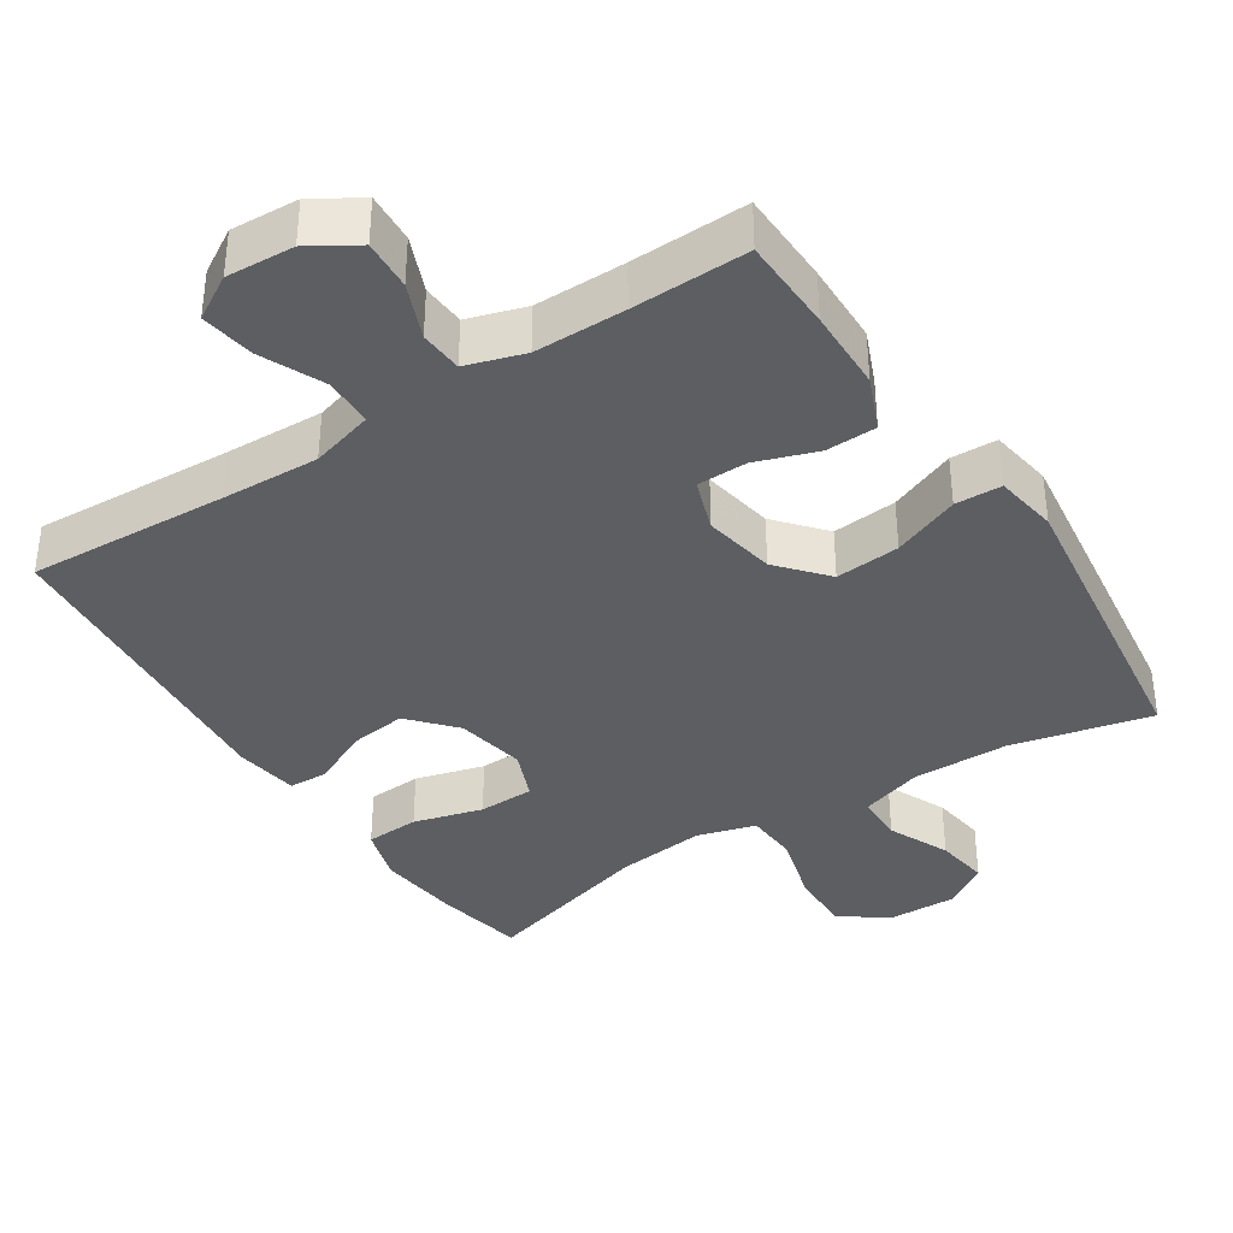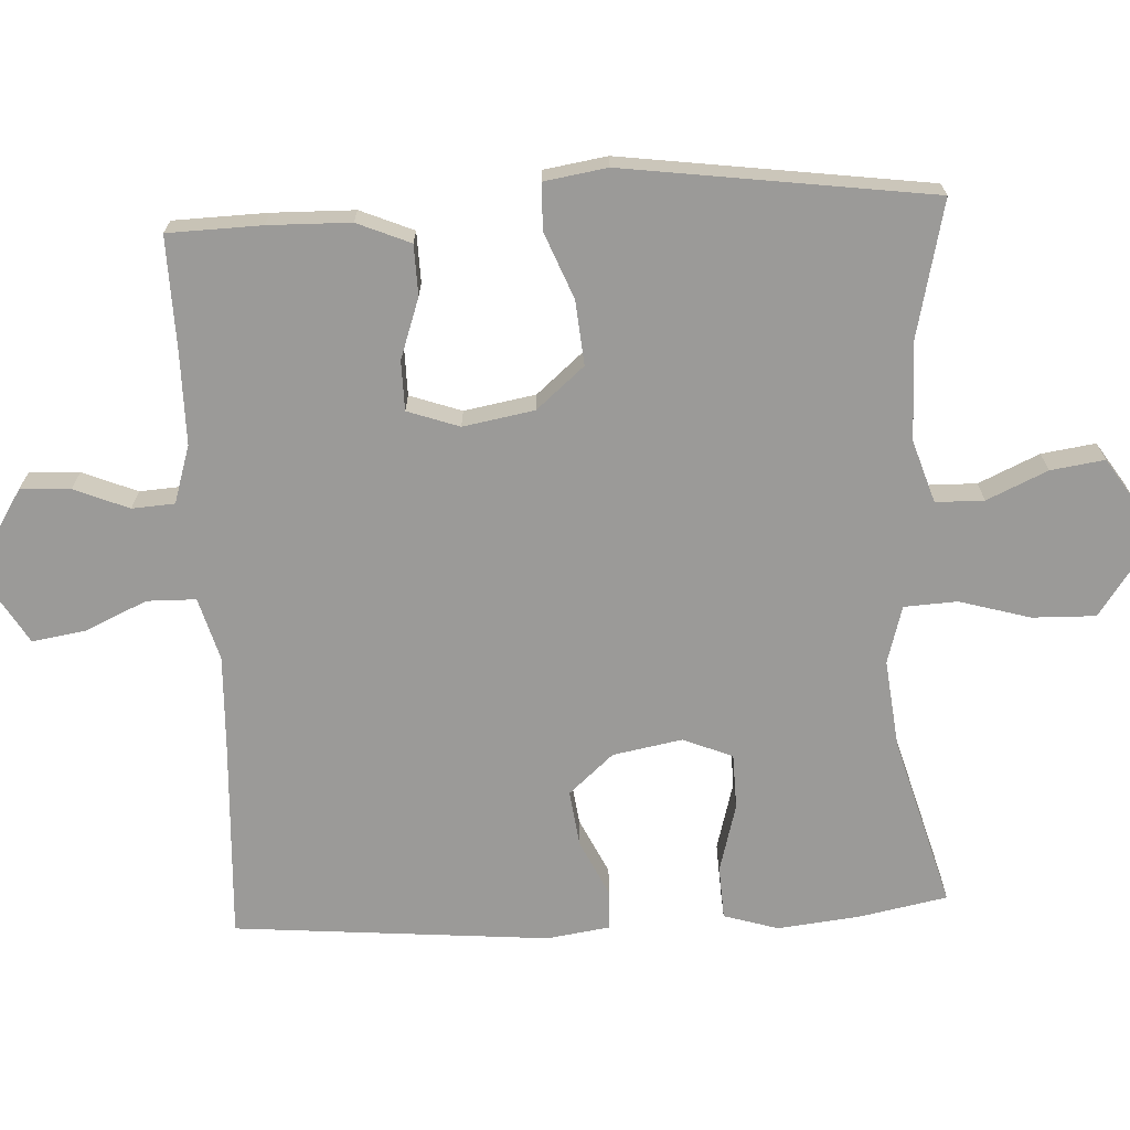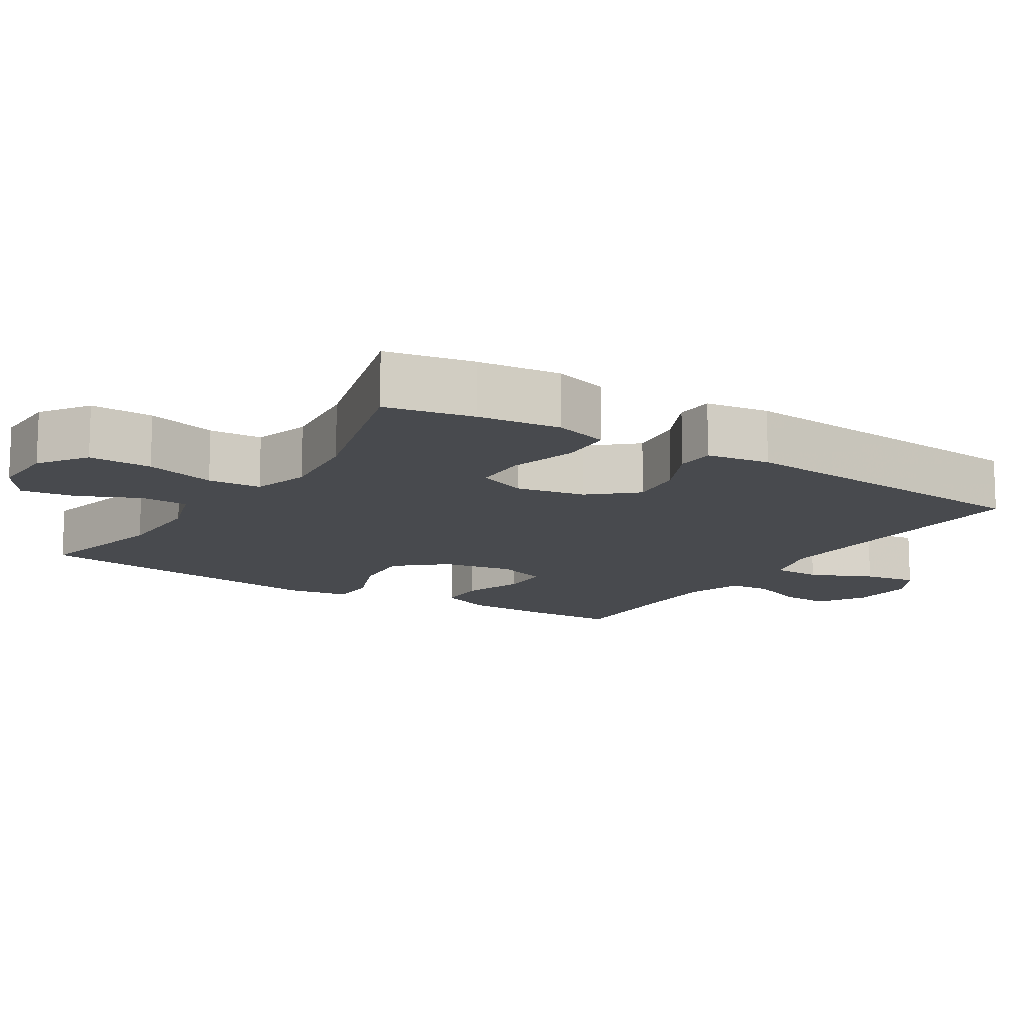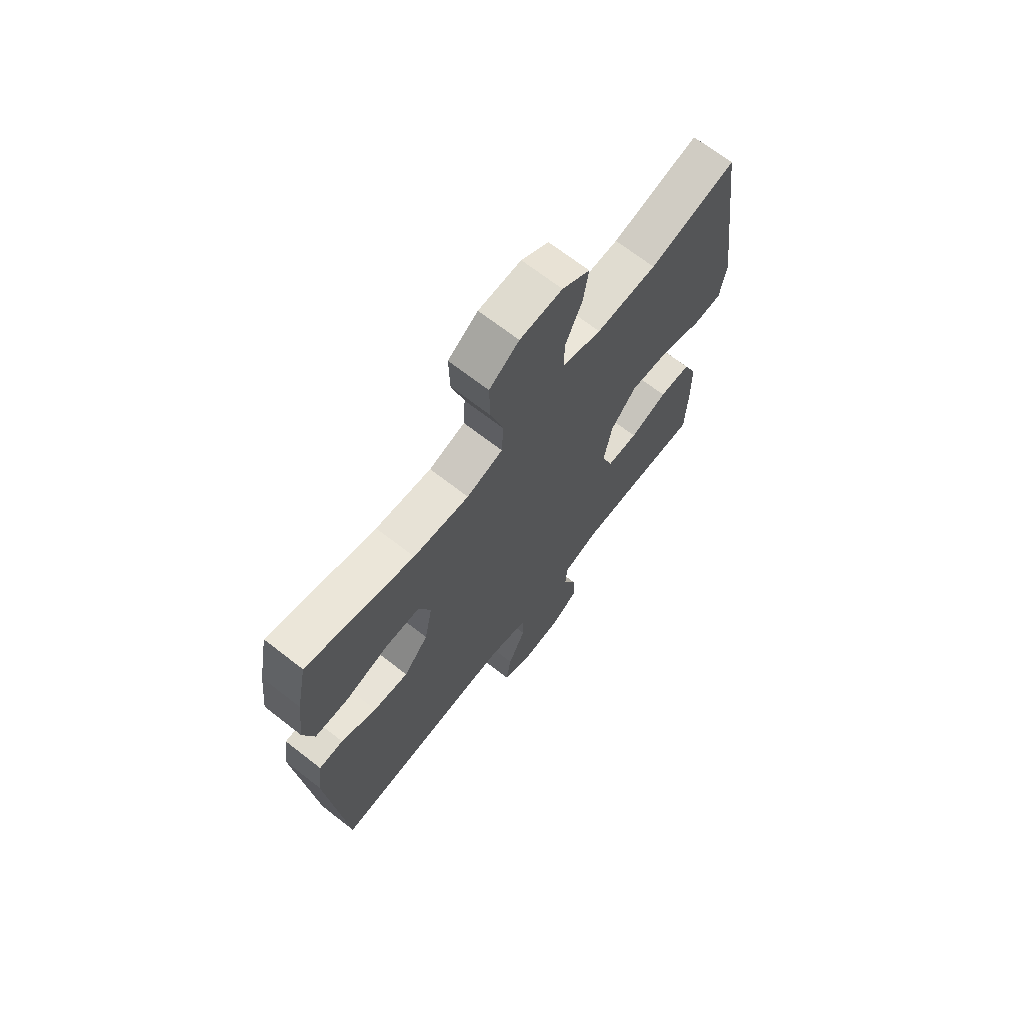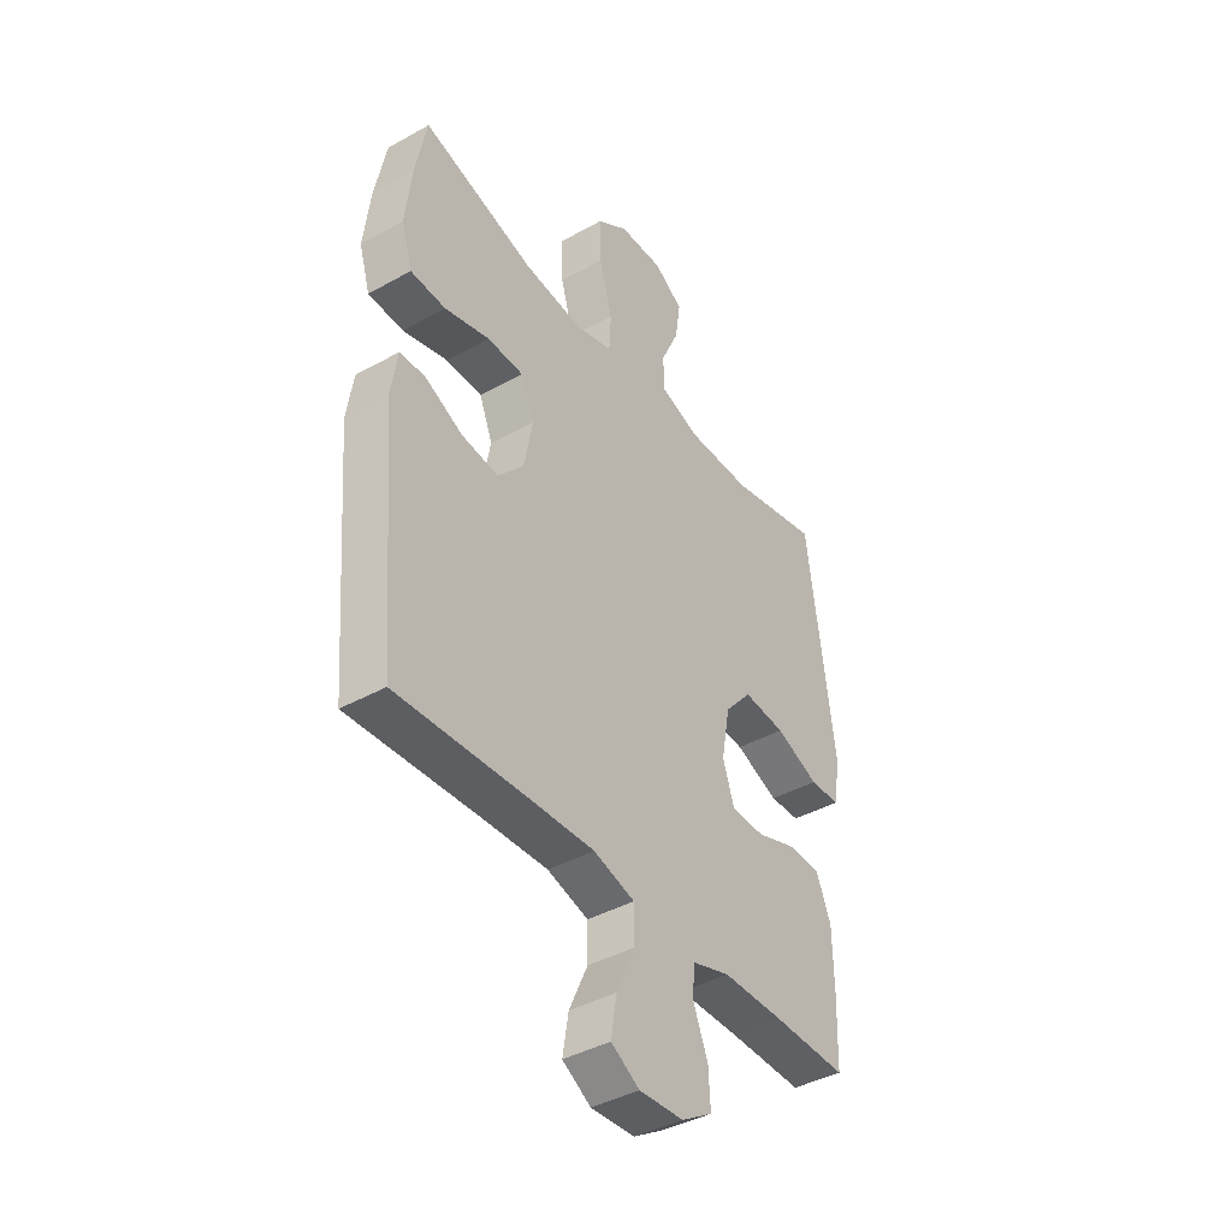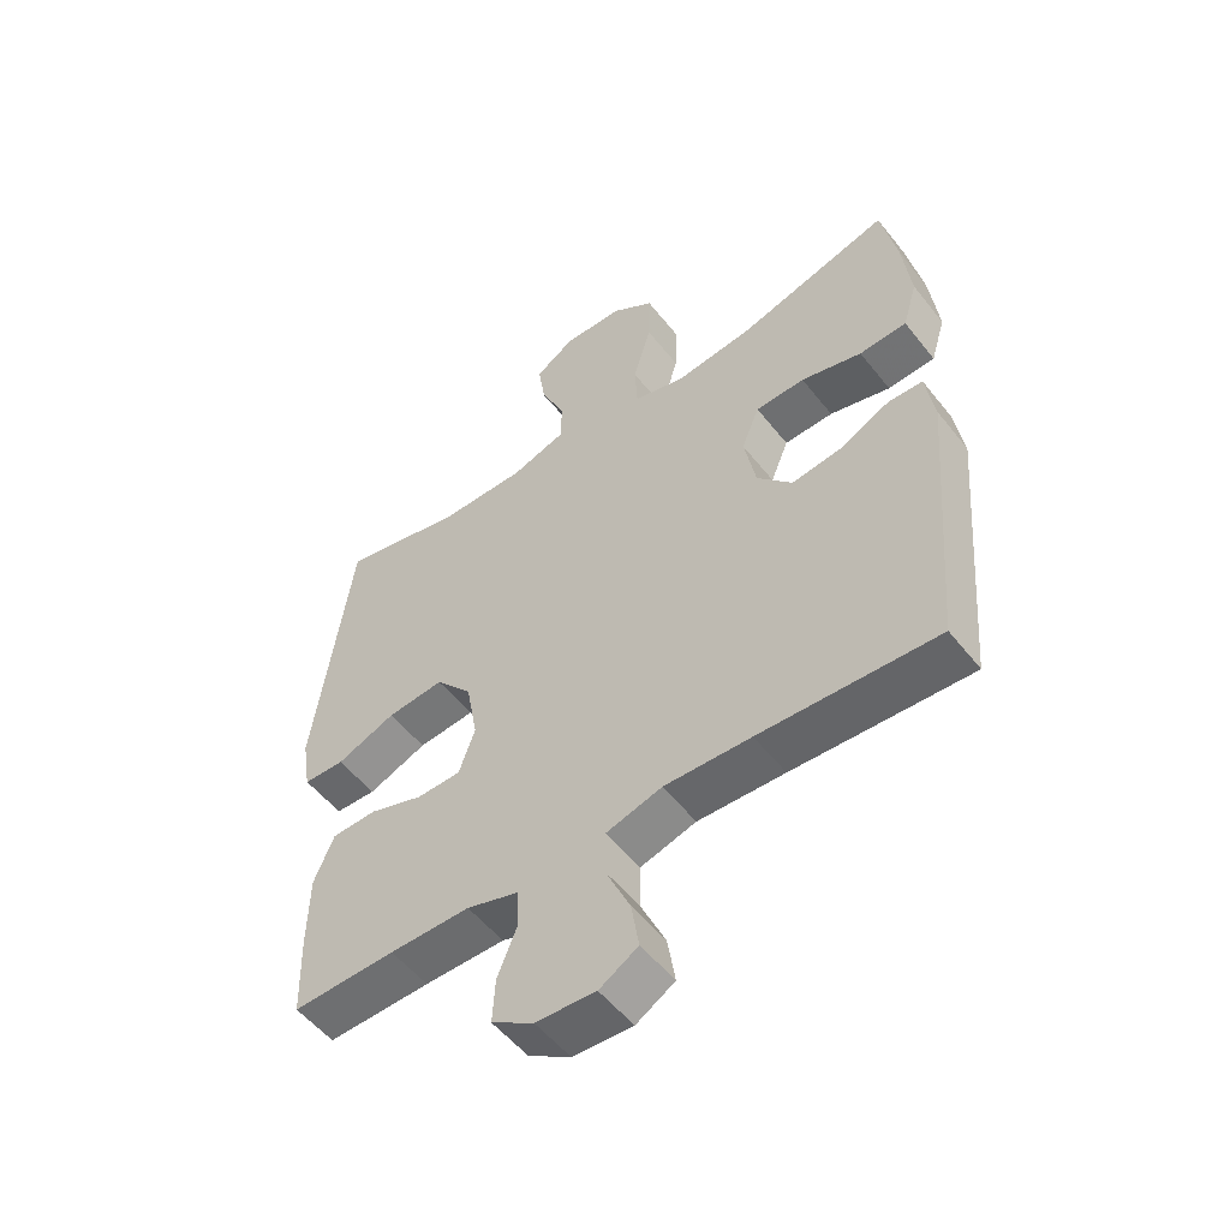
<metadata>
{"format":"obj","ext":"obj","renderer":"f3d","projection":"perspective","resolution":1024,"background":"white","views":[{"elev":-37.4,"azim":-147.0,"up":"+Y"},{"elev":-69.4,"azim":-87.2,"up":"+Y"},{"elev":-13.2,"azim":57.7,"up":"+Y"},{"elev":69.2,"azim":127.9,"up":"+Z"},{"elev":-41.0,"azim":124.2,"up":"+Z"},{"elev":-53.6,"azim":37.5,"up":"+Z"}]}
</metadata>
<code>
v 0.5 0.07 0.5
v 0.524 0.07 0.378
v 0.537 0.07 0.263
v 0.514 0.07 0.187
v 0.44 0.07 0.183
v 0.345 0.07 0.209
v 0.268 0.07 0.207
v 0.24 0.07 0.138
v 0.258 0.07 0.042
v 0.313 0.07 -0.02
v 0.391 0.07 -0.01
v 0.47 0.07 0.028
v 0.524 0.07 0.026
v 0.537 0.07 -0.062
v 0.5 0.07 -0.5
v 0.224 0.07 -0.486
v 0.089 0.07 -0.481
v 0.002 0.07 -0.506
v 0.001 0.07 -0.574
v 0.04 0.07 -0.66
v 0.052 0.07 -0.734
v -0.008 0.07 -0.77
v -0.101 0.07 -0.765
v -0.166 0.07 -0.725
v -0.162 0.07 -0.656
v -0.131 0.07 -0.58
v -0.135 0.07 -0.521
v -0.215 0.07 -0.496
v -0.34 0.07 -0.496
v -0.5 0.07 -0.5
v -0.504 0.07 -0.37
v -0.502 0.07 -0.256
v -0.471 0.07 -0.182
v -0.401 0.07 -0.18
v -0.317 0.07 -0.209
v -0.248 0.07 -0.208
v -0.223 0.07 -0.136
v -0.241 0.07 -0.037
v -0.298 0.07 0.029
v -0.387 0.07 0.021
v -0.479 0.07 -0.016
v -0.543 0.07 -0.014
v -0.557 0.07 0.073
v -0.5 0.07 0.5
v -0.308 0.07 0.456
v -0.174 0.07 0.455
v -0.088 0.07 0.483
v -0.087 0.07 0.55
v -0.125 0.07 0.634
v -0.136 0.07 0.709
v -0.075 0.07 0.749
v 0.019 0.07 0.747
v 0.085 0.07 0.701
v 0.083 0.07 0.613
v 0.055 0.07 0.515
v 0.059 0.07 0.441
v 0.139 0.07 0.418
v 0.262 0.07 0.432
v 0.5 0 0.5
v 0.524 0 0.378
v 0.537 0 0.263
v 0.514 0 0.187
v 0.44 0 0.183
v 0.345 0 0.209
v 0.268 0 0.207
v 0.24 0 0.138
v 0.258 0 0.042
v 0.313 0 -0.02
v 0.391 0 -0.01
v 0.47 0 0.028
v 0.524 0 0.026
v 0.537 0 -0.062
v 0.5 0 -0.5
v 0.224 0 -0.486
v 0.089 0 -0.481
v 0.002 0 -0.506
v 0.001 0 -0.574
v 0.04 0 -0.66
v 0.052 0 -0.734
v -0.008 0 -0.77
v -0.101 0 -0.765
v -0.166 0 -0.725
v -0.162 0 -0.656
v -0.131 0 -0.58
v -0.135 0 -0.521
v -0.215 0 -0.496
v -0.34 0 -0.496
v -0.5 0 -0.5
v -0.504 0 -0.37
v -0.502 0 -0.256
v -0.471 0 -0.182
v -0.401 0 -0.18
v -0.317 0 -0.209
v -0.248 0 -0.208
v -0.223 0 -0.136
v -0.241 0 -0.037
v -0.298 0 0.029
v -0.387 0 0.021
v -0.479 0 -0.016
v -0.543 0 -0.014
v -0.557 0 0.073
v -0.5 0 0.5
v -0.308 0 0.456
v -0.174 0 0.455
v -0.088 0 0.483
v -0.087 0 0.55
v -0.125 0 0.634
v -0.136 0 0.709
v -0.075 0 0.749
v 0.019 0 0.747
v 0.085 0 0.701
v 0.083 0 0.613
v 0.055 0 0.515
v 0.059 0 0.441
v 0.139 0 0.418
v 0.262 0 0.432
f 52 53 54 55
f 52 55 56
f 51 52 56
f 48 49 50 51
f 47 48 51 56
f 46 47 56 57
f 42 43 44 45
f 40 41 42 45
f 39 40 45 46
f 38 39 46 57
f 32 33 34 35
f 32 35 36
f 29 30 31 32
f 28 29 32 36
f 27 28 36 37
f 23 24 25 26
f 23 26 27
f 22 23 27
f 19 20 21 22
f 18 19 22 27
f 17 18 27 37
f 13 14 15 16
f 11 12 13 16
f 10 11 16 17
f 9 10 17 37
f 3 4 5 6
f 3 6 7
f 58 1 2 3
f 58 3 7
f 57 58 7 8
f 37 38 57
f 8 9 37 57
f 113 112 111 110
f 114 113 110
f 114 110 109
f 109 108 107 106
f 114 109 106 105
f 115 114 105 104
f 103 102 101 100
f 103 100 99 98
f 104 103 98 97
f 115 104 97 96
f 93 92 91 90
f 94 93 90
f 90 89 88 87
f 94 90 87 86
f 95 94 86 85
f 84 83 82 81
f 85 84 81
f 85 81 80
f 80 79 78 77
f 85 80 77 76
f 95 85 76 75
f 74 73 72 71
f 74 71 70 69
f 75 74 69 68
f 95 75 68 67
f 64 63 62 61
f 65 64 61
f 61 60 59 116
f 65 61 116
f 66 65 116 115
f 115 96 95
f 115 95 67 66
f 1 59 60 2
f 2 60 61 3
f 3 61 62 4
f 4 62 63 5
f 5 63 64 6
f 6 64 65 7
f 7 65 66 8
f 8 66 67 9
f 9 67 68 10
f 10 68 69 11
f 11 69 70 12
f 12 70 71 13
f 13 71 72 14
f 14 72 73 15
f 15 73 74 16
f 16 74 75 17
f 17 75 76 18
f 18 76 77 19
f 19 77 78 20
f 20 78 79 21
f 21 79 80 22
f 22 80 81 23
f 23 81 82 24
f 24 82 83 25
f 25 83 84 26
f 26 84 85 27
f 27 85 86 28
f 28 86 87 29
f 29 87 88 30
f 30 88 89 31
f 31 89 90 32
f 32 90 91 33
f 33 91 92 34
f 34 92 93 35
f 35 93 94 36
f 36 94 95 37
f 37 95 96 38
f 38 96 97 39
f 39 97 98 40
f 40 98 99 41
f 41 99 100 42
f 42 100 101 43
f 43 101 102 44
f 44 102 103 45
f 45 103 104 46
f 46 104 105 47
f 47 105 106 48
f 48 106 107 49
f 49 107 108 50
f 50 108 109 51
f 51 109 110 52
f 52 110 111 53
f 53 111 112 54
f 54 112 113 55
f 55 113 114 56
f 56 114 115 57
f 57 115 116 58
f 58 116 59 1

</code>
